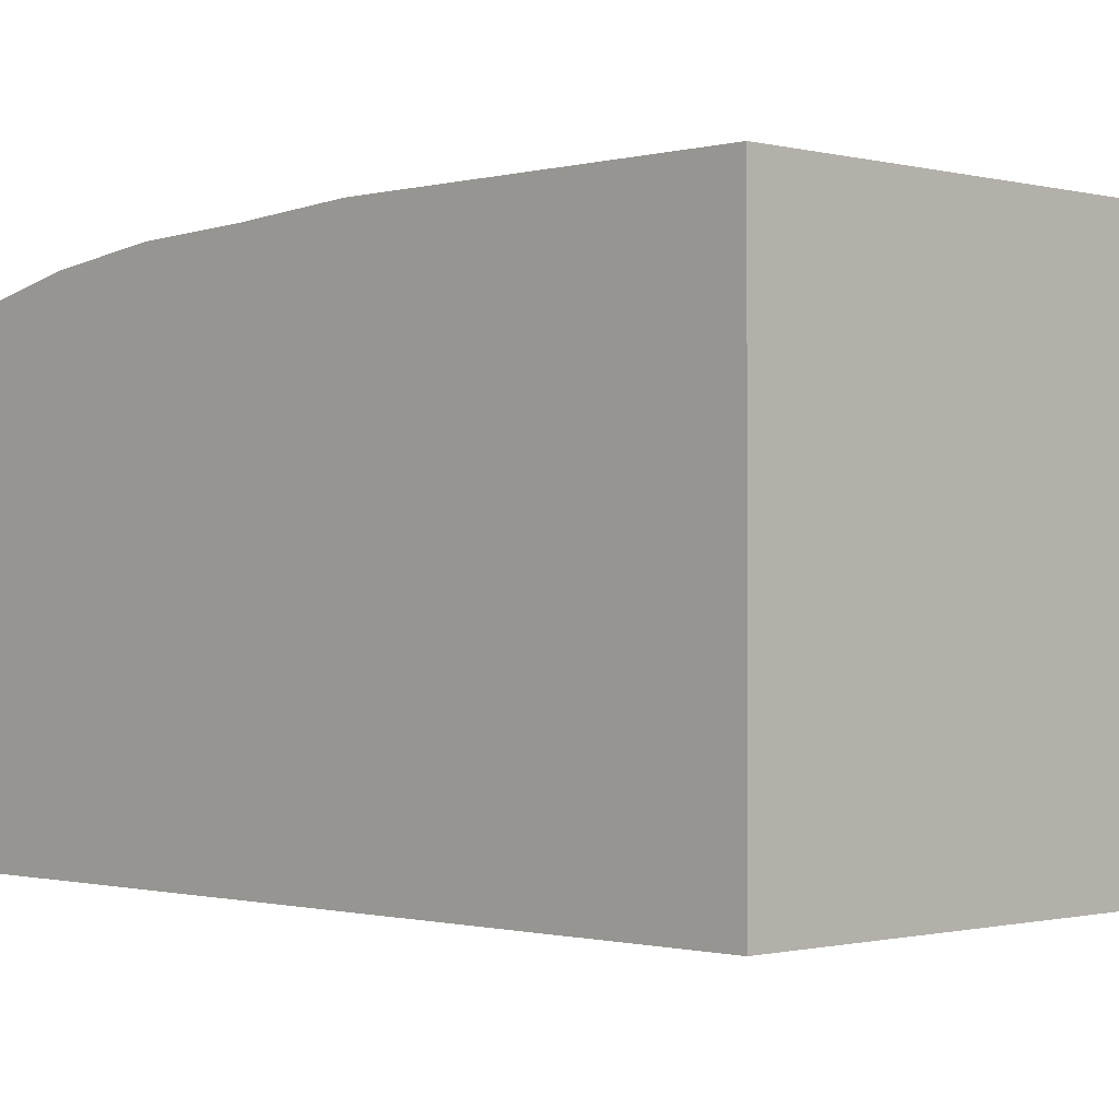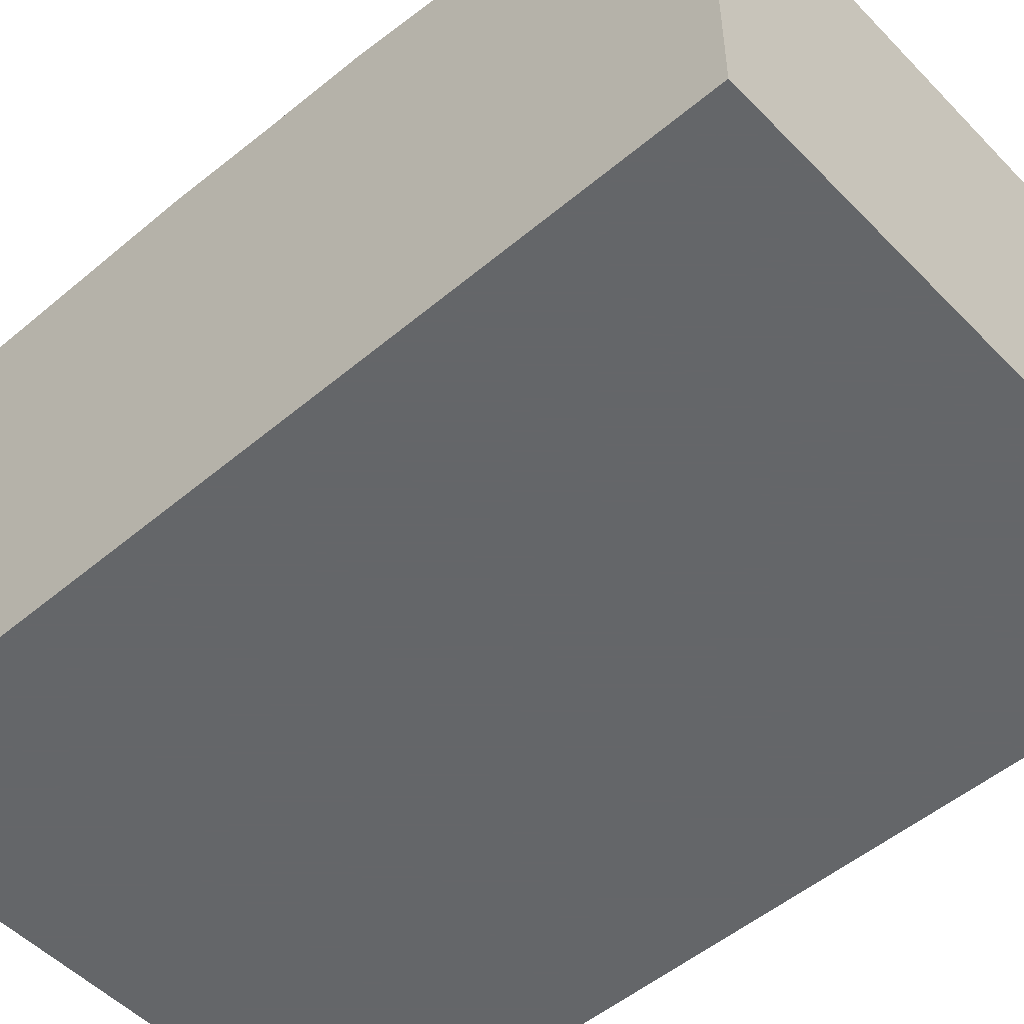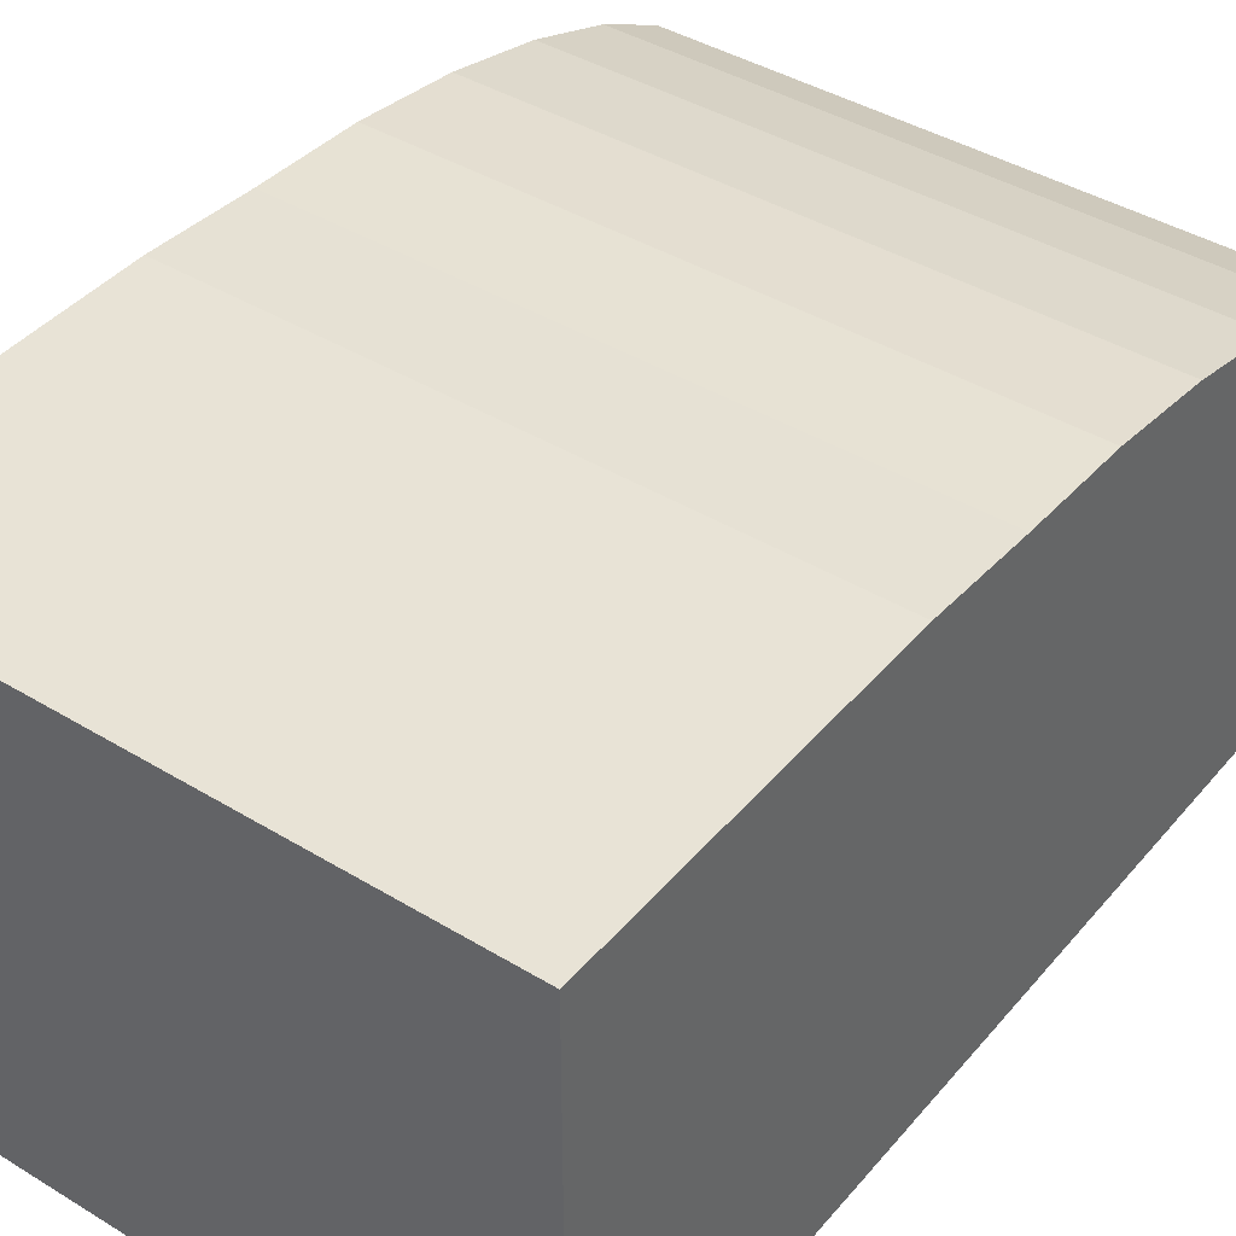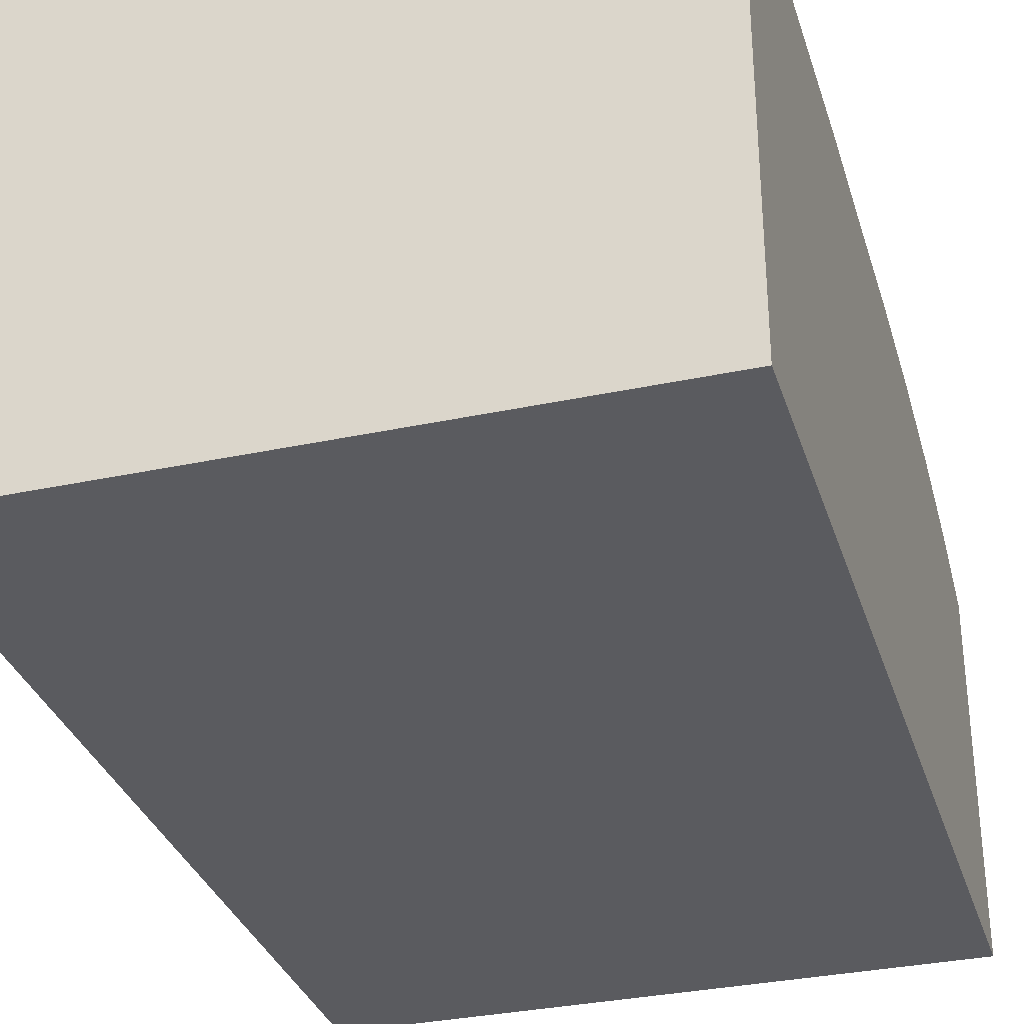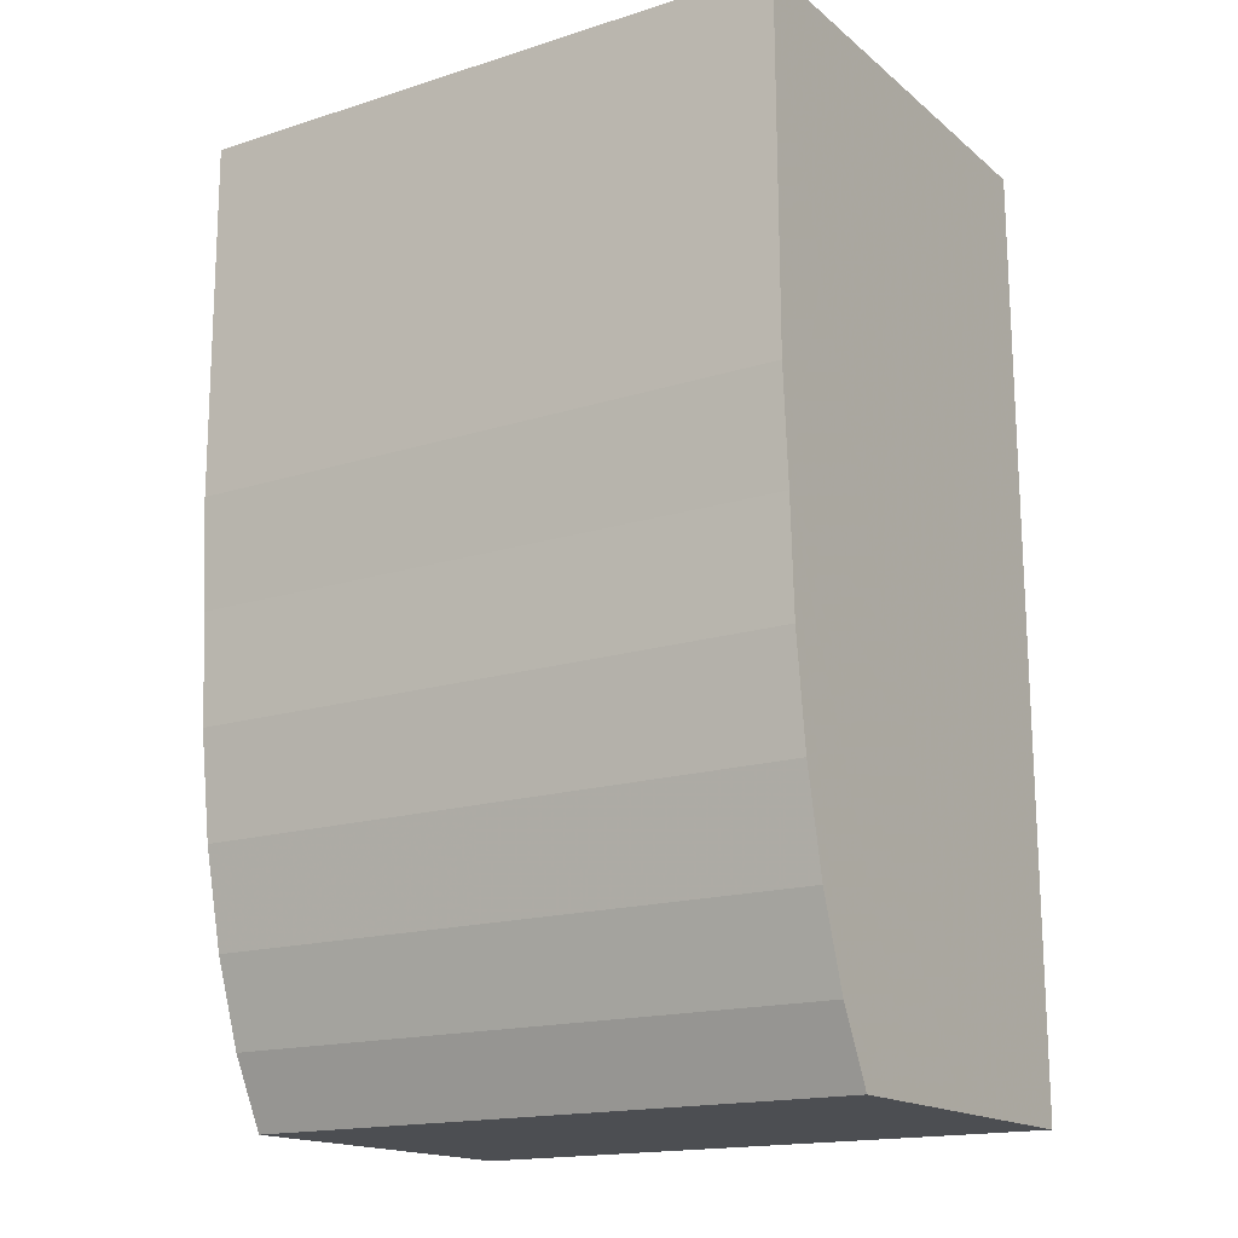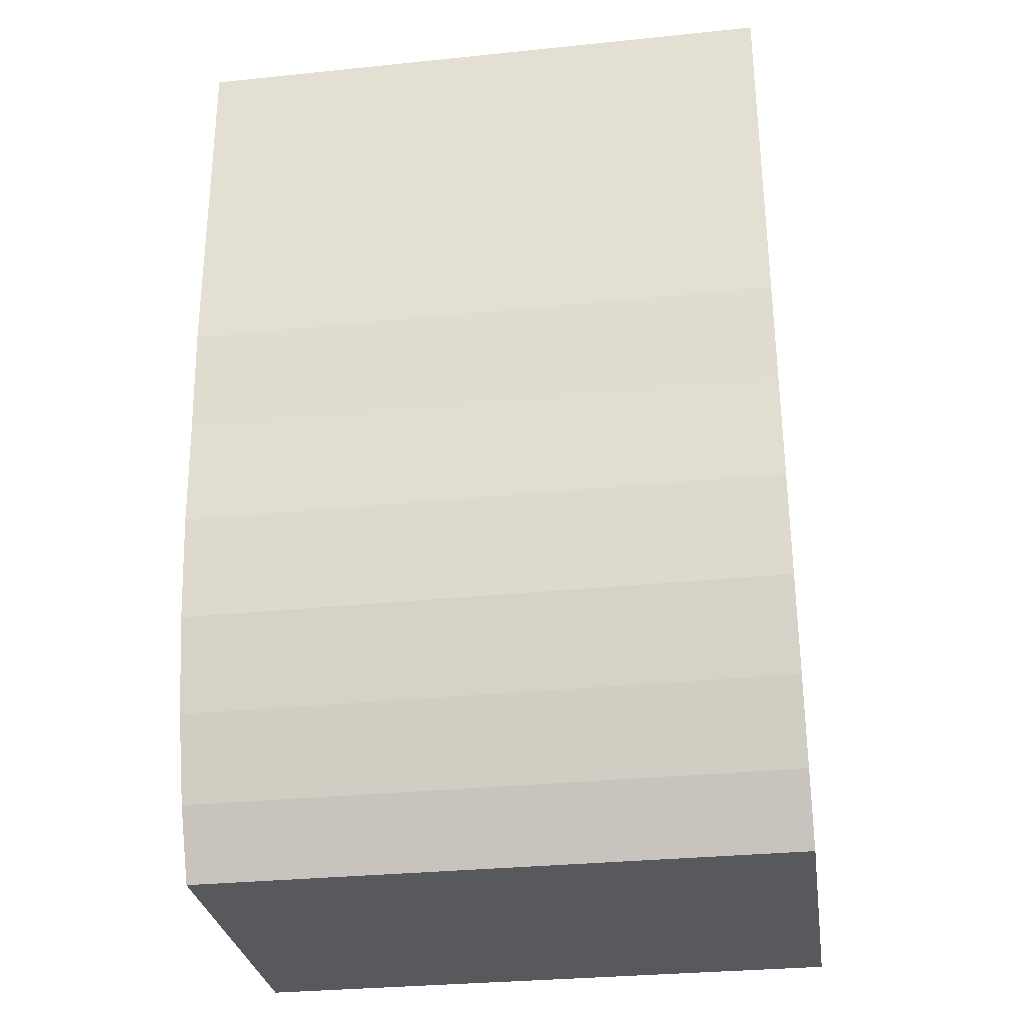
<metadata>
{"format":"obj","ext":"obj","renderer":"f3d","projection":"perspective","resolution":1024,"background":"white","views":[{"elev":-0.7,"azim":135.7,"up":"+Z"},{"elev":-51.7,"azim":-47.5,"up":"+Z"},{"elev":41.4,"azim":-143.4,"up":"+Z"},{"elev":-32.8,"azim":-163.3,"up":"+Z"},{"elev":-16.5,"azim":32.5,"up":"+Y"},{"elev":-29.7,"azim":8.3,"up":"+Y"}]}
</metadata>
<code>
v -2.256 -6.685 -1.422
v -2.26 -5.517 1.788
v -2.269 -3.164 2.084
v 2.36 -3.973 2.05
v -2.26 -5.517 -1.422
v 2.346 -0.1529 2.138
v 2.37 -6.668 1.305
v 2.37 -6.668 1.002
v 2.37 -6.668 0.6727
v 2.37 -6.668 -0.01122
v 2.37 -6.668 -0.34
v 2.37 -6.668 0.3307
v 2.36 -3.973 -1.422
v -2.278 -0.8117 2.138
v 2.346 -0.1529 -1.422
v -2.269 -3.164 -1.422
v 2.37 -6.668 -1.422
v -2.278 -0.8117 -1.422
v 2.366 -5.499 1.788
v -2.282 0.3565 2.138
v 2.357 -3.147 2.084
v -2.258 -6.158 1.57
v 2.366 -5.499 -1.422
v -2.272 -2.338 2.138
v -2.282 0.3565 -0.01122
v -2.282 0.3565 -0.34
v -2.282 0.3565 0.3307
v -2.282 0.3565 0.6727
v -2.282 0.3565 1.002
v -2.258 -6.158 -1.422
v 2.348 -0.7945 2.138
v -2.272 -2.338 -1.422
v -2.282 0.3565 -1.422
v 2.357 -3.147 -1.422
v 2.348 -0.7945 -1.422
v 2.344 0.3737 2.138
v 2.368 -6.141 1.57
v -2.263 -4.784 1.95
v -2.275 -1.544 2.138
v 2.354 -2.321 2.138
v 2.344 0.3737 -0.01122
v 2.344 0.3737 -0.34
v 2.344 0.3737 0.3307
v 2.344 0.3737 1.002
v 2.344 0.3737 0.6727
v 2.368 -6.141 -1.422
v -2.263 -4.785 -1.422
v -2.275 -1.544 -1.422
v 2.354 -2.321 -1.422
v 2.344 0.3737 -1.422
v -2.266 -3.99 2.05
v 2.363 -4.767 1.95
v 2.351 -1.527 2.138
v -2.28 -0.1701 2.138
v -2.256 -6.685 1.002
v -2.256 -6.685 0.6727
v -2.256 -6.685 -0.01122
v -2.256 -6.685 -0.34
v -2.256 -6.685 0.3307
v -2.256 -6.685 1.305
v -2.266 -3.99 -1.422
v 2.363 -4.767 -1.422
v 2.351 -1.527 -1.422
v -2.28 -0.1701 -1.422
f 27 43 25
f 25 43 41
f 25 41 26
f 26 41 42
f 26 42 33
f 33 42 50
f 33 50 64
f 64 50 15
f 64 15 18
f 18 15 35
f 18 35 48
f 48 35 63
f 48 63 32
f 32 63 49
f 32 49 16
f 16 49 34
f 16 34 61
f 61 34 13
f 61 13 47
f 47 13 62
f 47 62 5
f 5 62 23
f 5 23 30
f 30 23 46
f 30 46 1
f 1 46 17
f 1 17 58
f 58 17 11
f 58 11 57
f 57 11 10
f 57 10 59
f 59 10 12
f 59 12 56
f 56 12 9
f 56 9 55
f 55 9 8
f 55 8 60
f 60 8 7
f 60 7 22
f 22 7 37
f 22 37 2
f 2 37 19
f 2 19 38
f 38 19 52
f 38 52 51
f 51 52 4
f 51 4 3
f 3 4 21
f 3 21 24
f 24 21 40
f 24 40 39
f 39 40 53
f 39 53 14
f 14 53 31
f 14 31 54
f 54 31 6
f 54 6 20
f 20 6 36
f 20 36 29
f 29 36 44
f 25 26 27
f 28 27 29
f 33 64 26
f 27 26 29
f 64 18 26
f 32 16 48
f 18 48 26
f 20 29 54
f 26 48 29
f 61 47 16
f 48 16 29
f 54 29 14
f 24 39 3
f 14 29 39
f 16 47 29
f 30 1 5
f 47 5 29
f 39 29 3
f 51 3 38
f 2 38 22
f 60 22 55
f 59 56 57
f 55 22 56
f 38 3 22
f 29 5 3
f 1 58 5
f 56 22 57
f 58 57 5
f 3 5 22
f 57 22 5
f 29 44 28
f 28 44 45
f 28 45 27
f 27 45 43
f 43 45 41
f 50 42 15
f 45 44 41
f 42 41 15
f 63 35 49
f 15 41 35
f 36 6 44
f 41 44 35
f 34 49 13
f 35 44 49
f 6 31 44
f 40 21 53
f 31 53 44
f 49 44 13
f 23 62 46
f 13 44 62
f 53 21 44
f 4 52 21
f 19 37 52
f 7 8 37
f 12 10 9
f 8 9 37
f 52 37 21
f 44 21 62
f 17 46 11
f 62 21 46
f 37 9 21
f 11 46 10
f 9 10 21
f 10 46 21

</code>
